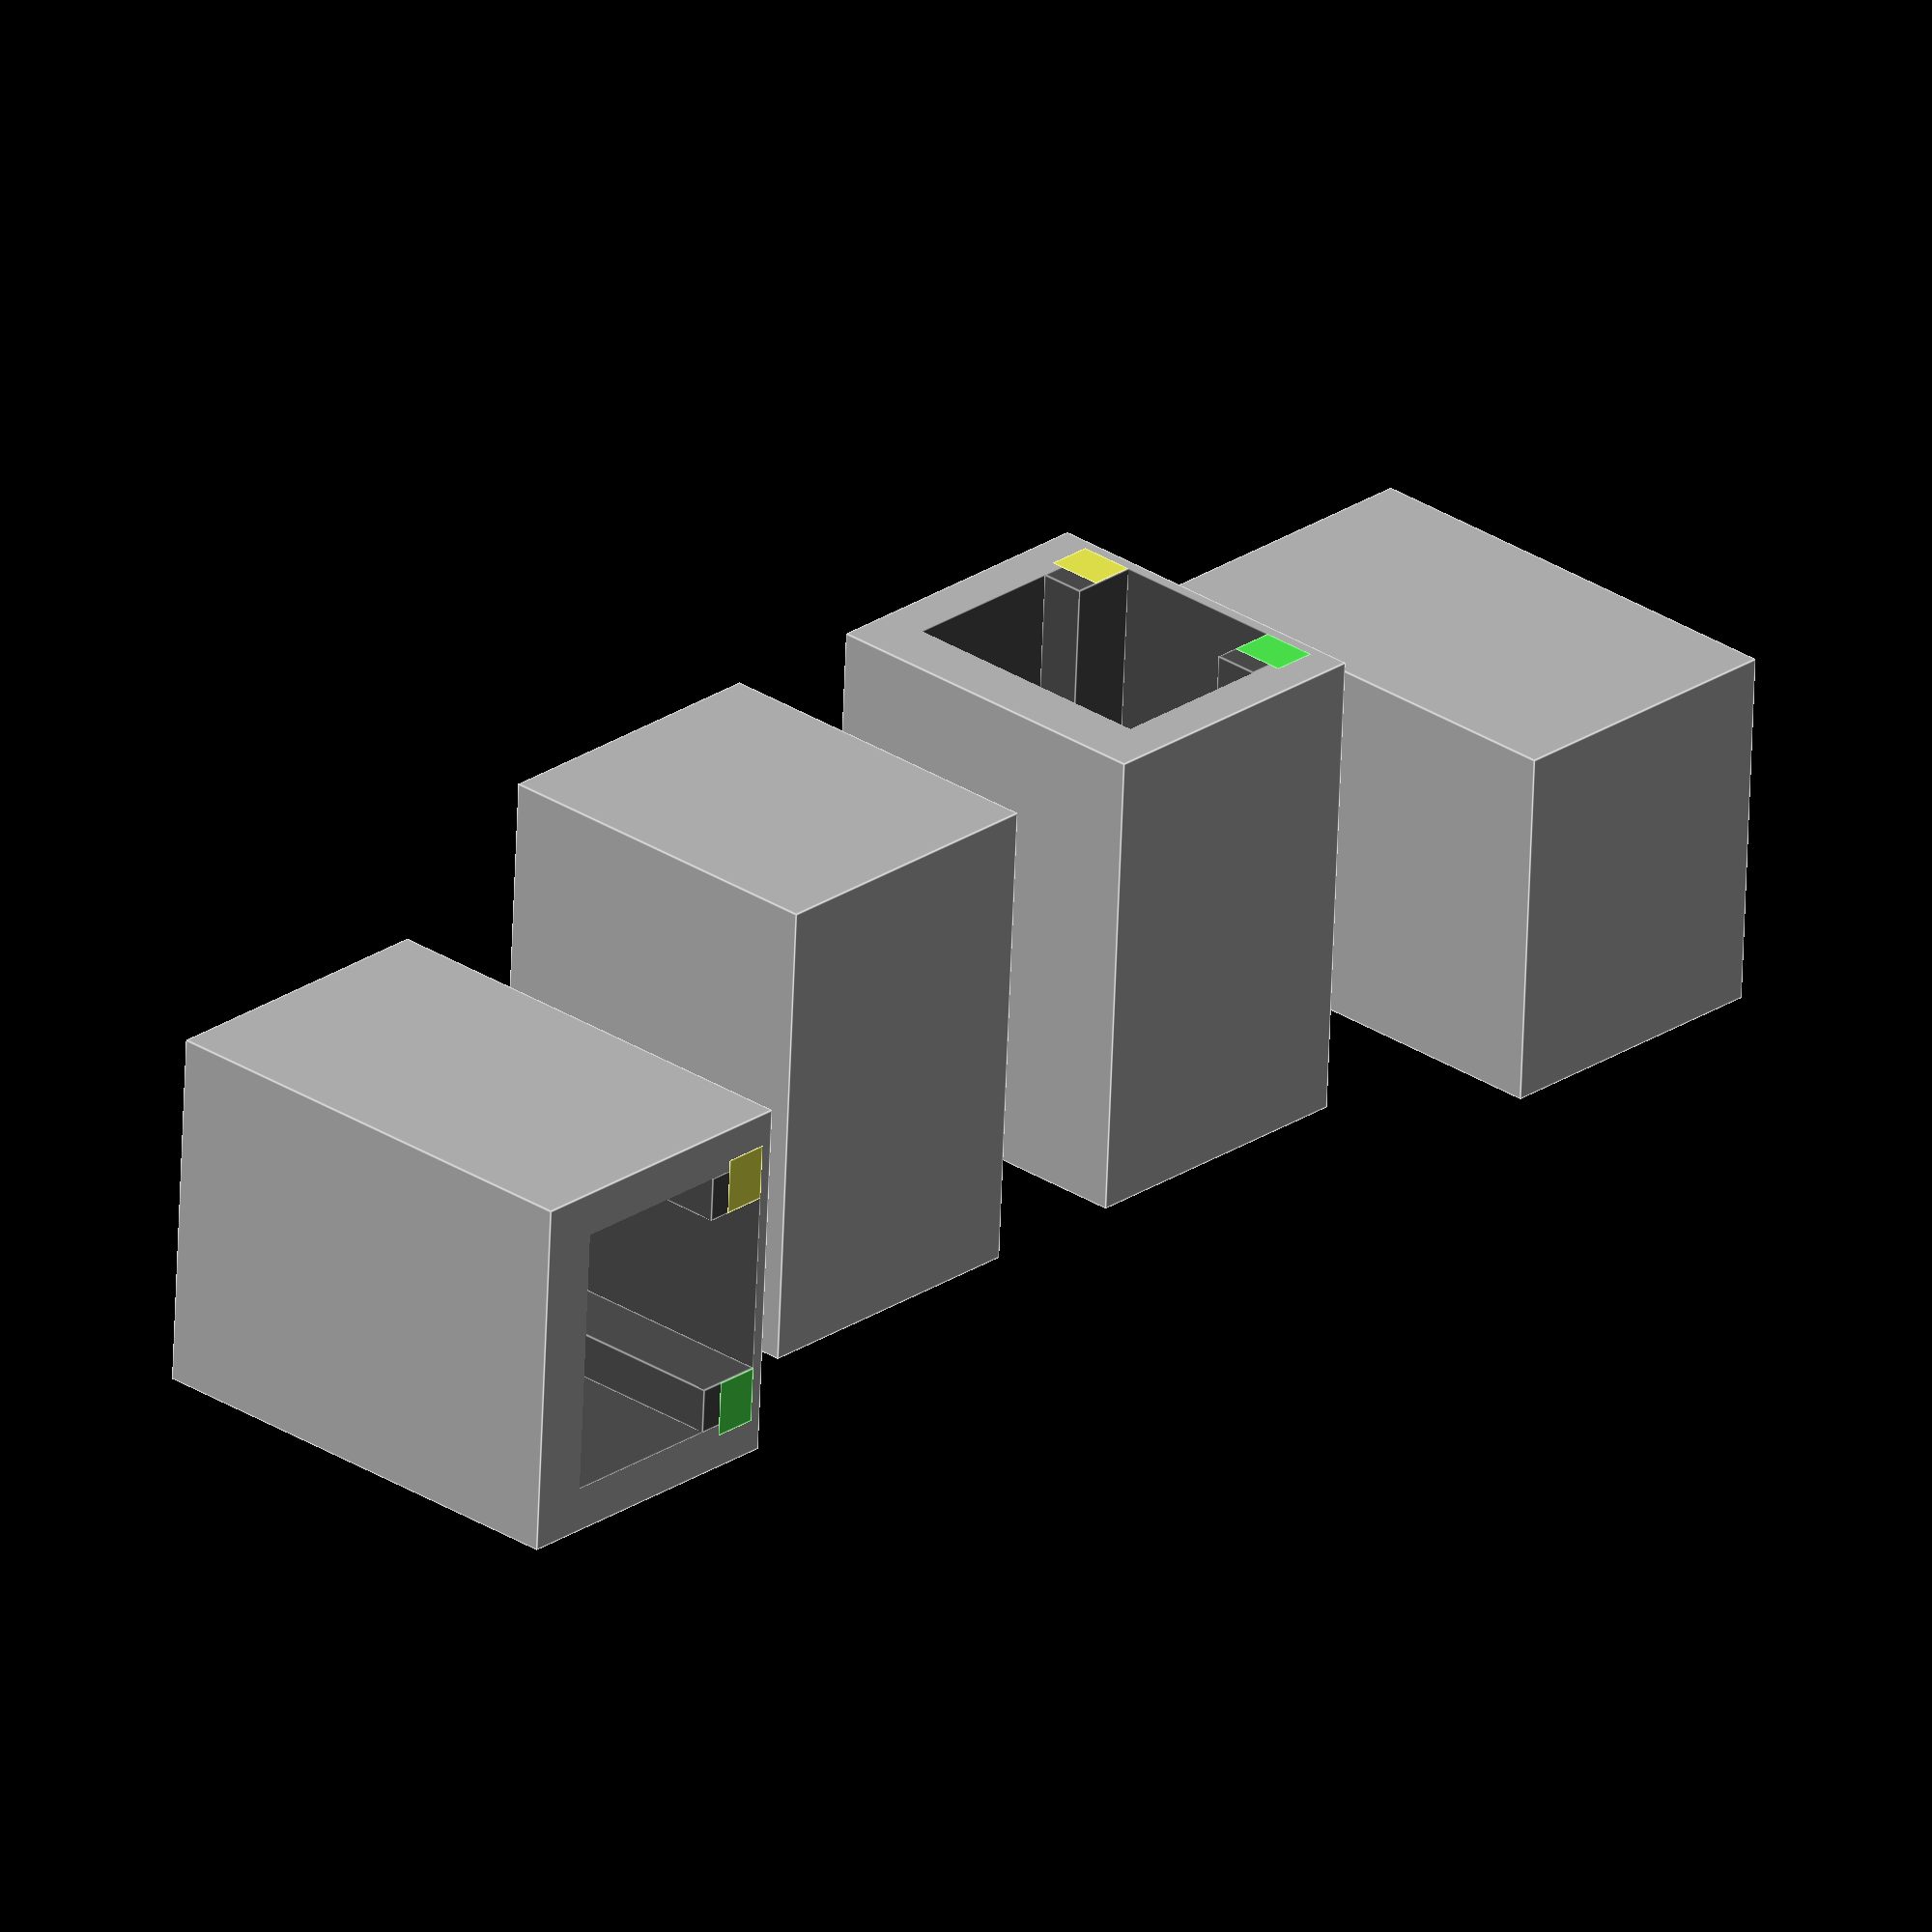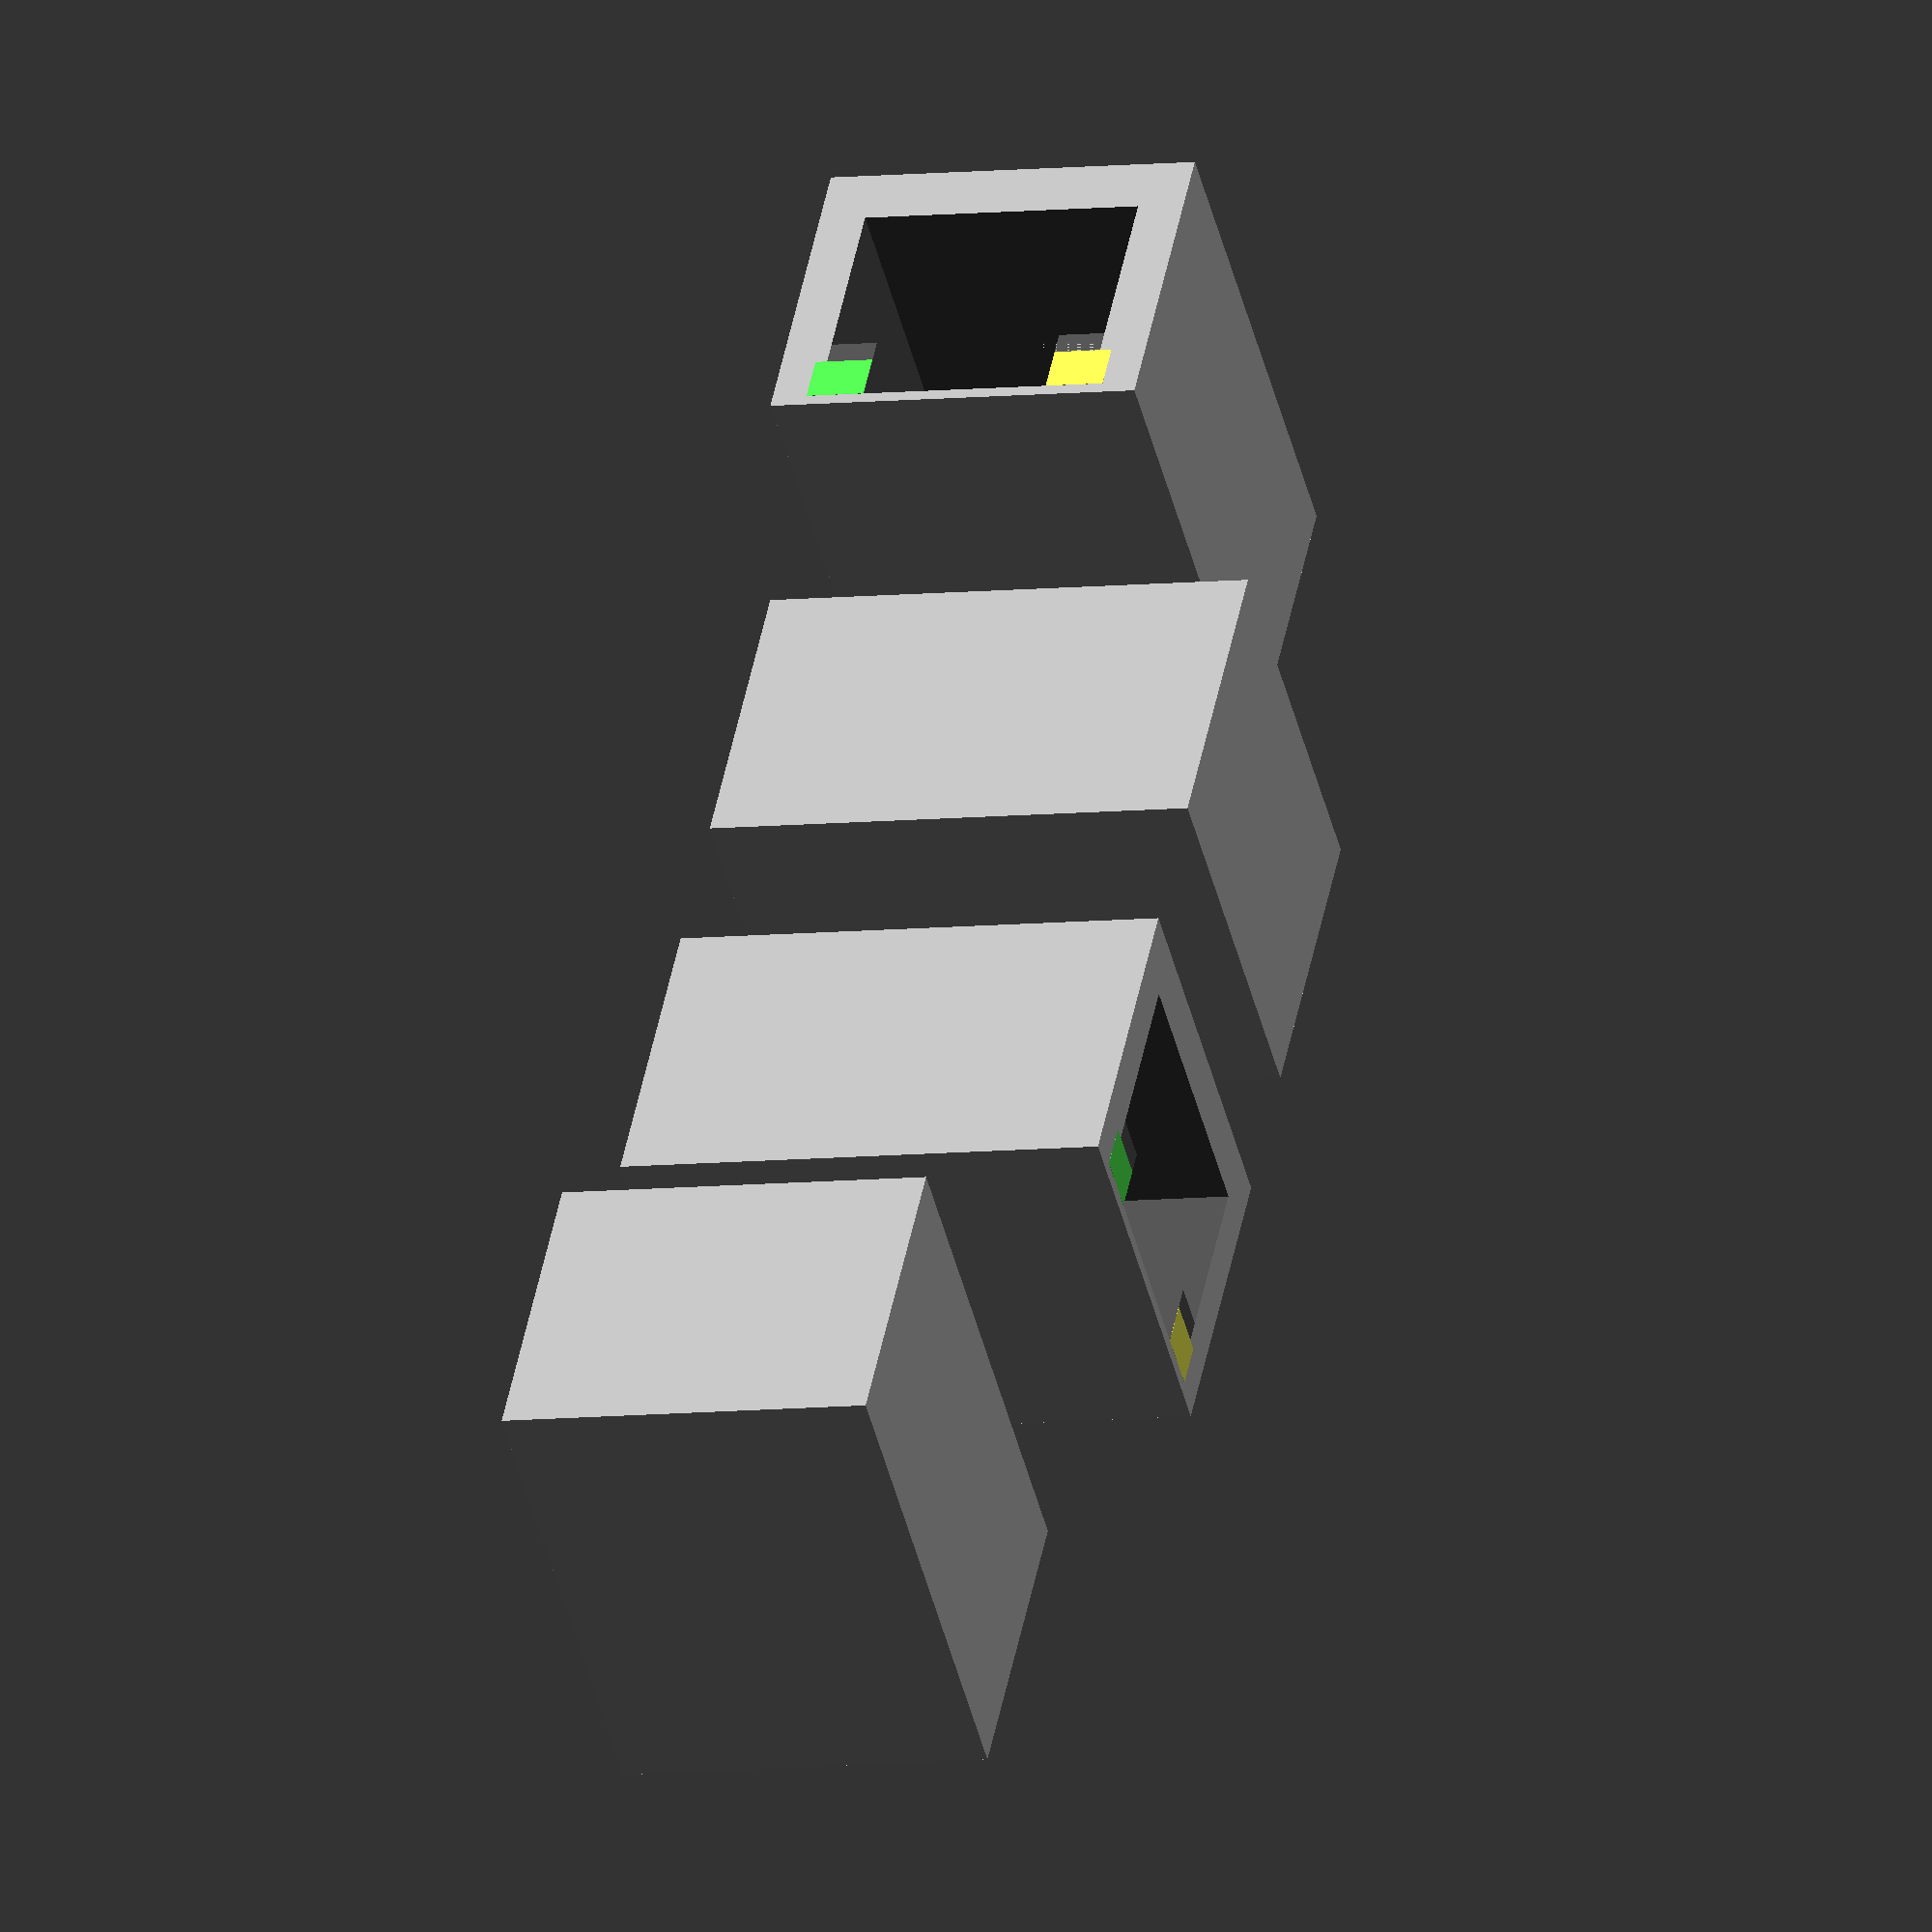
<openscad>
// Copyright (c) 2017 Clément Bœsch <u pkh.me>
//
// Permission to use, copy, modify, and distribute this software for any
// purpose with or without fee is hereby granted, provided that the above
// copyright notice and this permission notice appear in all copies.
//
// THE SOFTWARE IS PROVIDED "AS IS" AND THE AUTHOR DISCLAIMS ALL WARRANTIES
// WITH REGARD TO THIS SOFTWARE INCLUDING ALL IMPLIED WARRANTIES OF
// MERCHANTABILITY AND FITNESS. IN NO EVENT SHALL THE AUTHOR BE LIABLE FOR
// ANY SPECIAL, DIRECT, INDIRECT, OR CONSEQUENTIAL DAMAGES OR ANY DAMAGES
// WHATSOEVER RESULTING FROM LOSS OF USE, DATA OR PROFITS, WHETHER IN AN
// ACTION OF CONTRACT, NEGLIGENCE OR OTHER TORTIOUS ACTION, ARISING OUT OF
// OR IN CONNECTION WITH THE USE OR PERFORMANCE OF THIS SOFTWARE.

_delta = 0.005;
_c_metal = [.7, .7, .7];
_c_black = [.3, .3, .3];

module _set_flipped(dim, flipped) {
    if (flipped) {
        translate([0, dim[1], dim[2]])
            rotate([180, 0, 0])
                children();
    } else {
        children();
    }
}

module _set_direction(dim, direction) {
    if (direction == "N")
        translate([0, dim[0], 0])
            rotate([0, 0, -90])
                children();
    else if (direction == "S")
        translate([dim[1], 0, 0])
            rotate([0, 0, 90])
                children();
    else if (direction == "E")
        translate([dim[0], dim[1], 0])
            rotate([0, 0, 180])
                children();
    else if (direction == "W")
        children();
}

module _set_orient(dim, direction, flipped) {
    //%cube(dim);
    _set_direction(dim, direction)
        _set_flipped(dim, flipped)
            children();
}

module _ethernet(dim) {
    l = dim[0];
    w = dim[1];
    h = dim[2];

    difference() {
        color(_c_metal)
            cube(dim);
        translate([-_delta, 2, 0.5])
            color(_c_black)
                cube([l-5, w-4, h-3]);
    }

    color(_c_black)
        for (y = [2, w-4])
            translate([0, y, 0.5])
                cube([l-1, 2, 3]);

    color([.3, .9, .3])
        translate([-_delta, w-4+_delta, .5])
            cube([1, 2.5, 2]);

    color([.9, .9, .3])
        translate([-_delta, 1.5-_delta, .5])
            cube([1, 2.5, 2]);
}

module _usb(dim) {
    pin_l = .6;
    l = dim[0] - pin_l;
    w = dim[1] - pin_l*2;
    h = dim[2] - pin_l*2;

    t = 0.25;
    p = 0.75;
    z = pin_l * sqrt(2);

    translate([pin_l, pin_l, pin_l]) {
        color(_c_metal) {
            difference() {
                cube([l, w, h]);
                translate([-_delta, t, t])
                    cube([l-t+_delta, w-t*2, h-t*2]);
            }
            translate([0,   p, h-t]) rotate(a= 45, v=[0,1,0]) translate([-z,  0,  0]) cube([z, w - 2*p,       t]);
            translate([0,   p,   t]) rotate(a=-45, v=[0,1,0]) translate([-z,  0, -t]) cube([z, w - 2*p,       t]);
            translate([0,   t,   p]) rotate(a= 45, v=[0,0,1]) translate([-z, -t,  0]) cube([z,       t, h - 2*p]);
            translate([0, w-t,   p]) rotate(a=-45, v=[0,0,1]) translate([-z,  0,  0]) cube([z,       t, h - 2*p]);
        }
        color("white")
            translate([0, 1, h-3.5])
                cube([l-t, w-2, 2]);
    }
    color(_c_metal)
        translate([pin_l+l-l/3, pin_l])
            cube([l/3, w, pin_l]);
}

_default_ethernet_dim = [21, 16, 13.5];
_default_usb_dim      = [14, 14.5, 8];

module ethernet(dim=_default_ethernet_dim, orient="W", flipped=false) {
    _set_orient(dim, orient, flipped)
        _ethernet(dim);
}

module usb(dim=_default_usb_dim, orient="W", flipped=false) {
    _set_orient(dim, orient, flipped)
        _usb(dim);
}

module _test_orient(dim, flipped) {
    translate([0, 0,  0]) _set_orient(dim, "W", flipped) children();
    translate([0, 0, 20]) _set_orient(dim, "N", flipped) children();
    translate([0, 0, 40]) _set_orient(dim, "S", flipped) children();
    translate([0, 0, 60]) _set_orient(dim, "E", flipped) children();
}

_test_orient(_default_ethernet_dim, flipped=false)
    ethernet();

</openscad>
<views>
elev=154.4 azim=182.9 roll=136.7 proj=o view=edges
elev=133.9 azim=104.3 roll=349.2 proj=o view=solid
</views>
